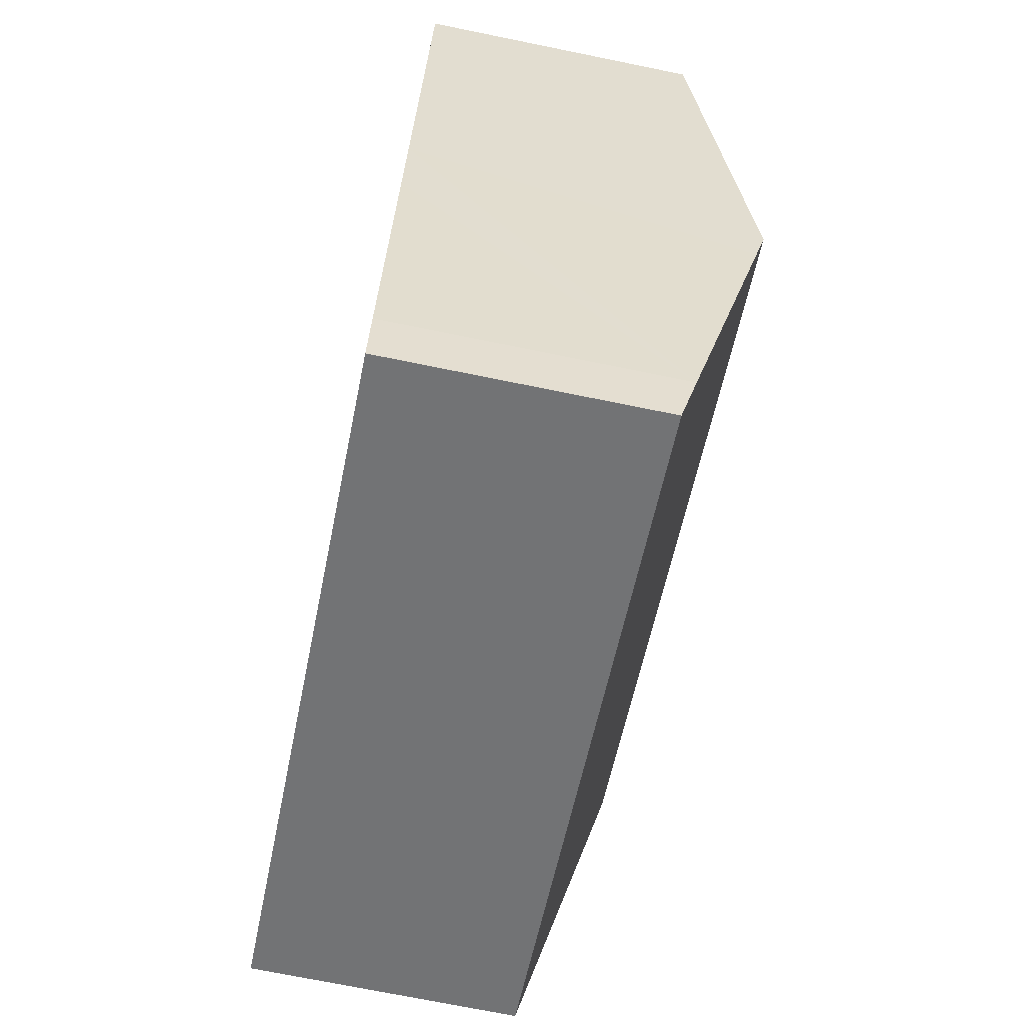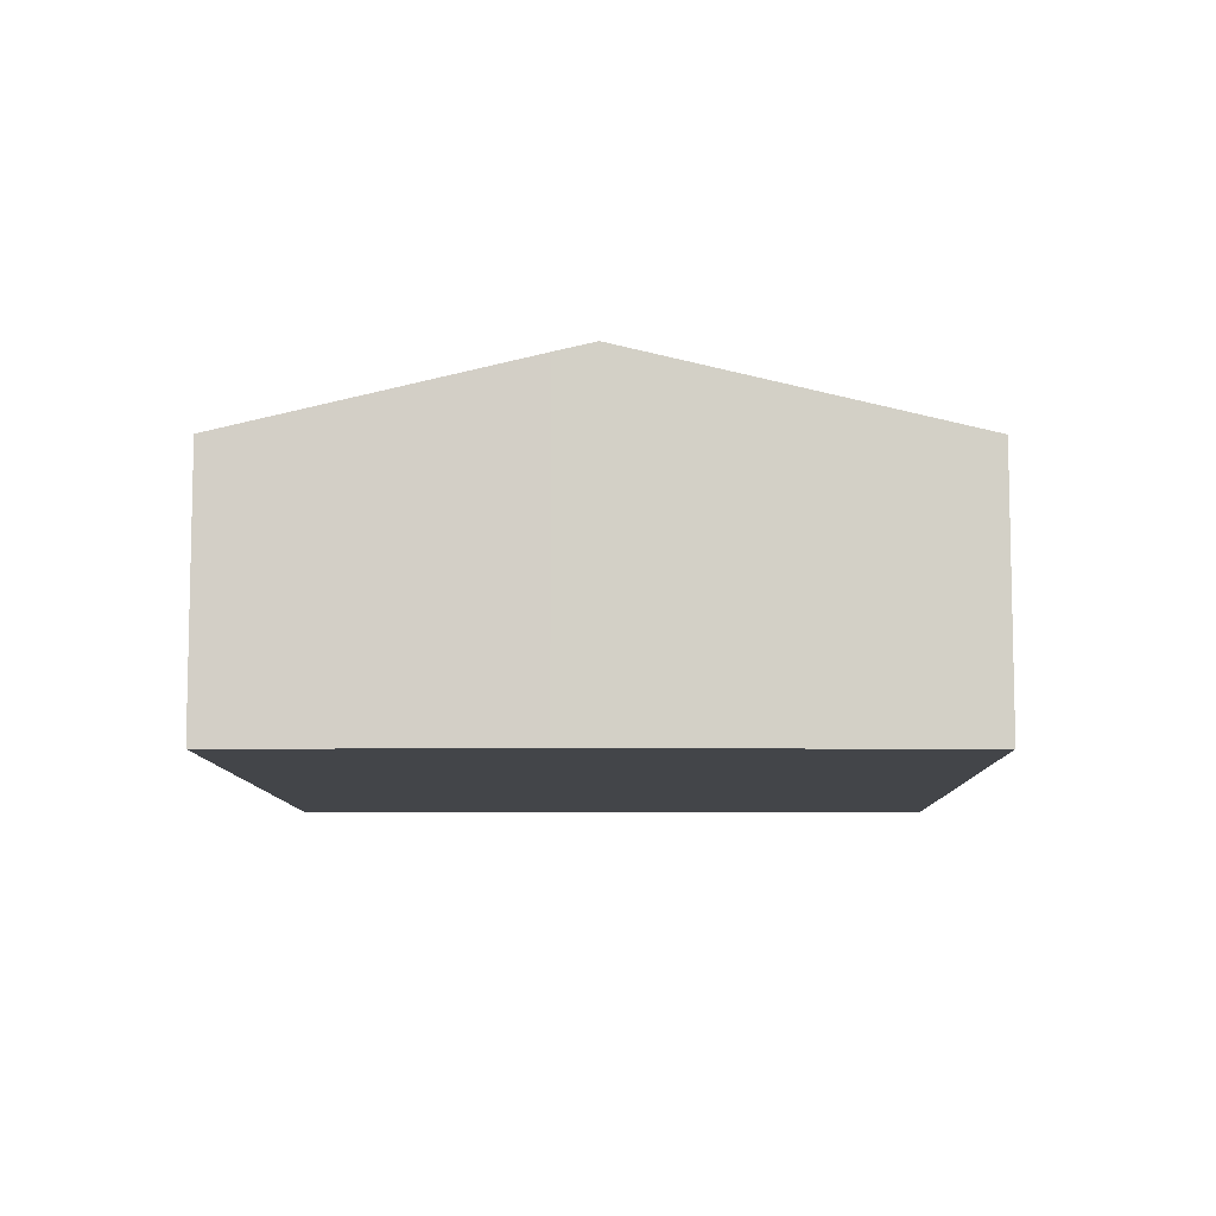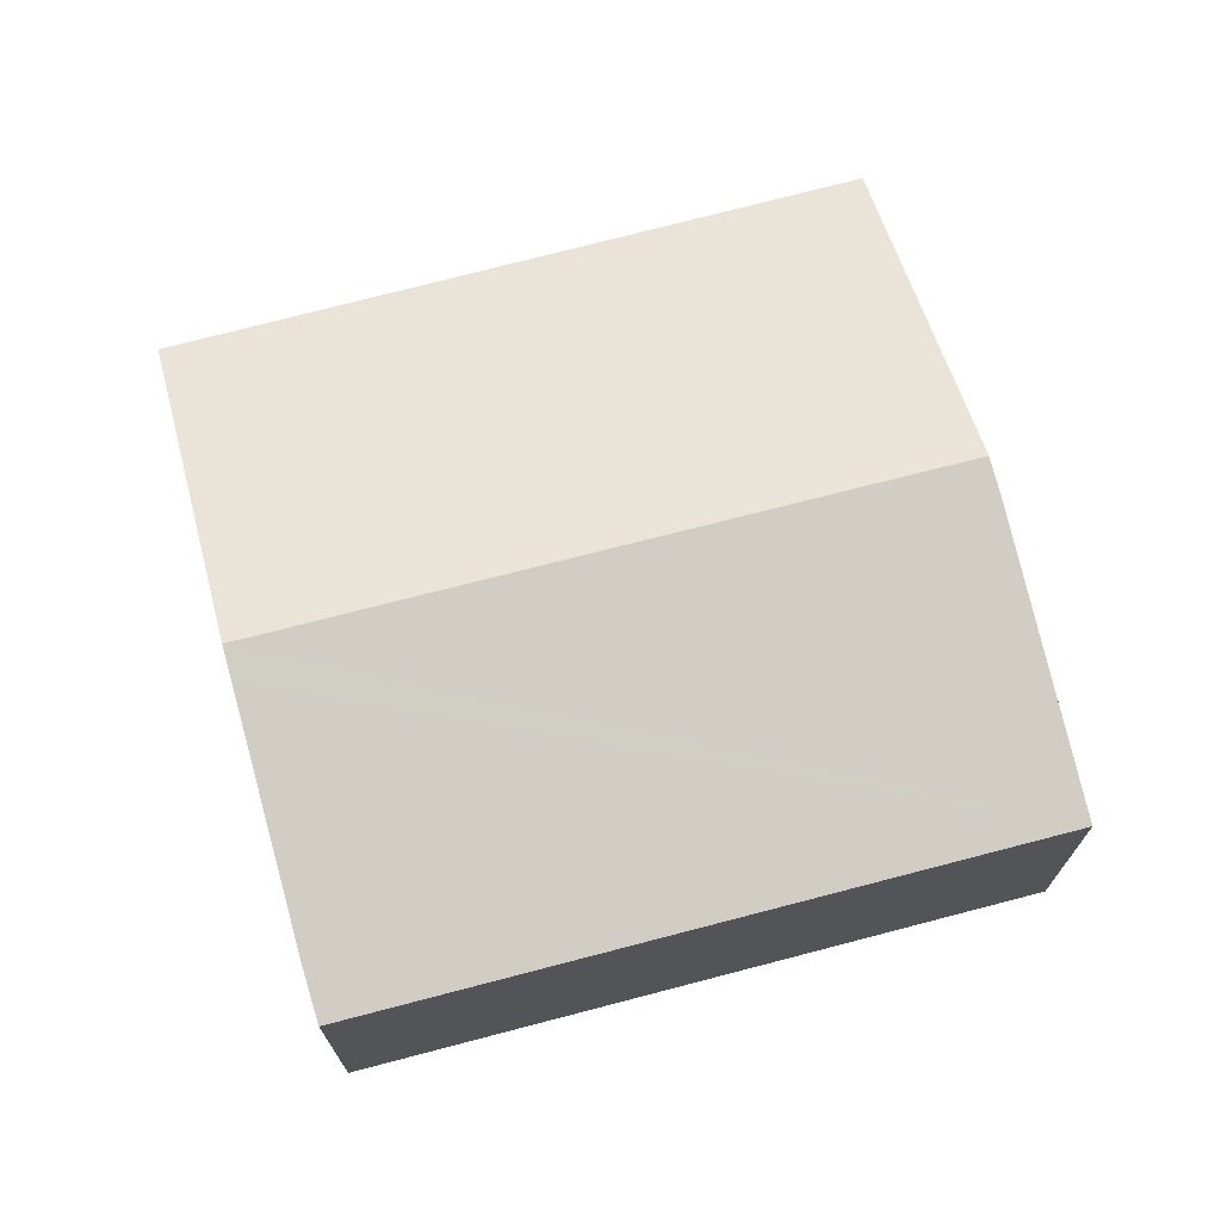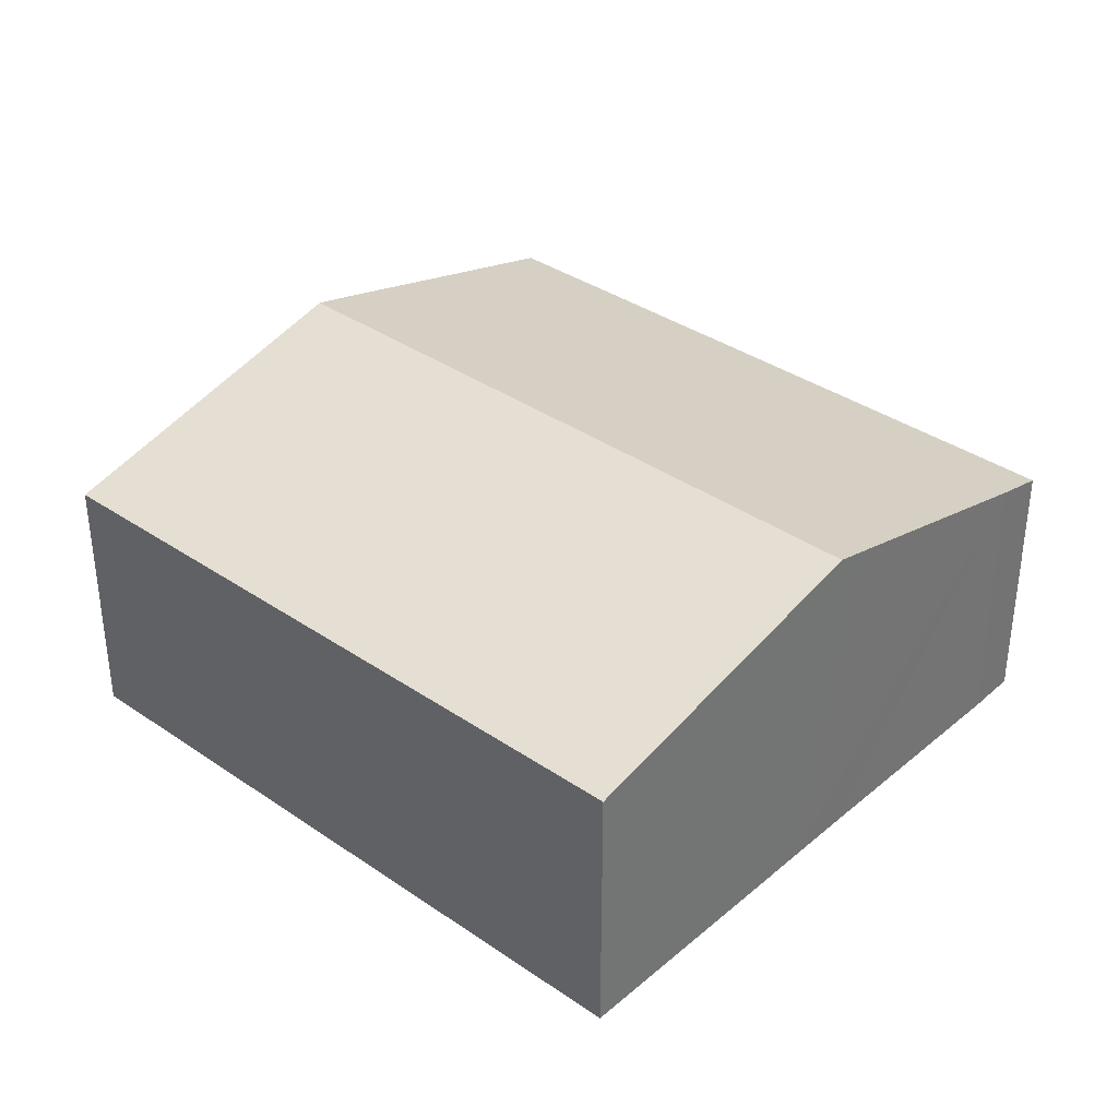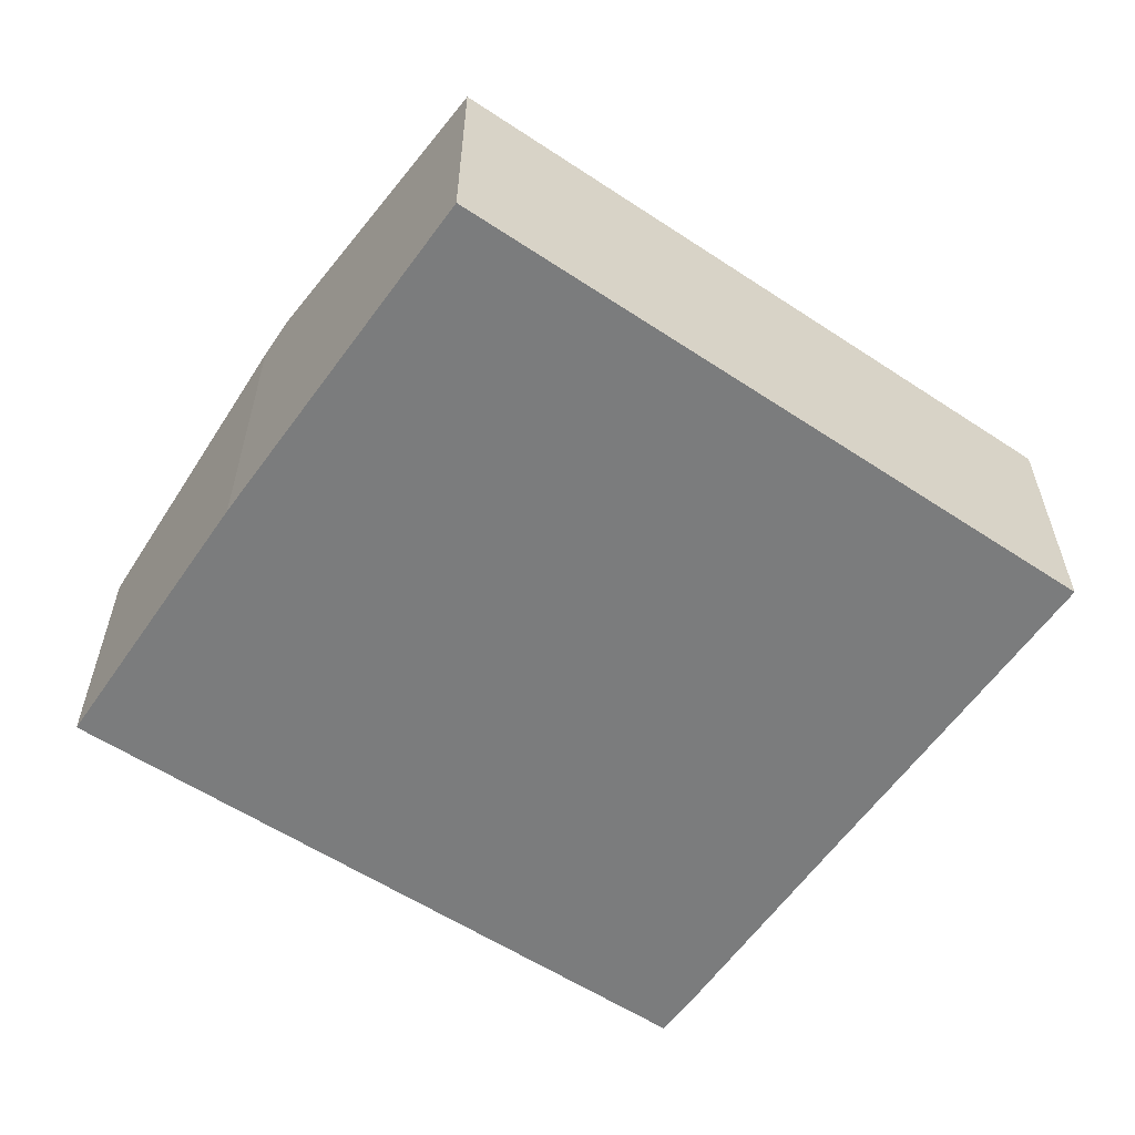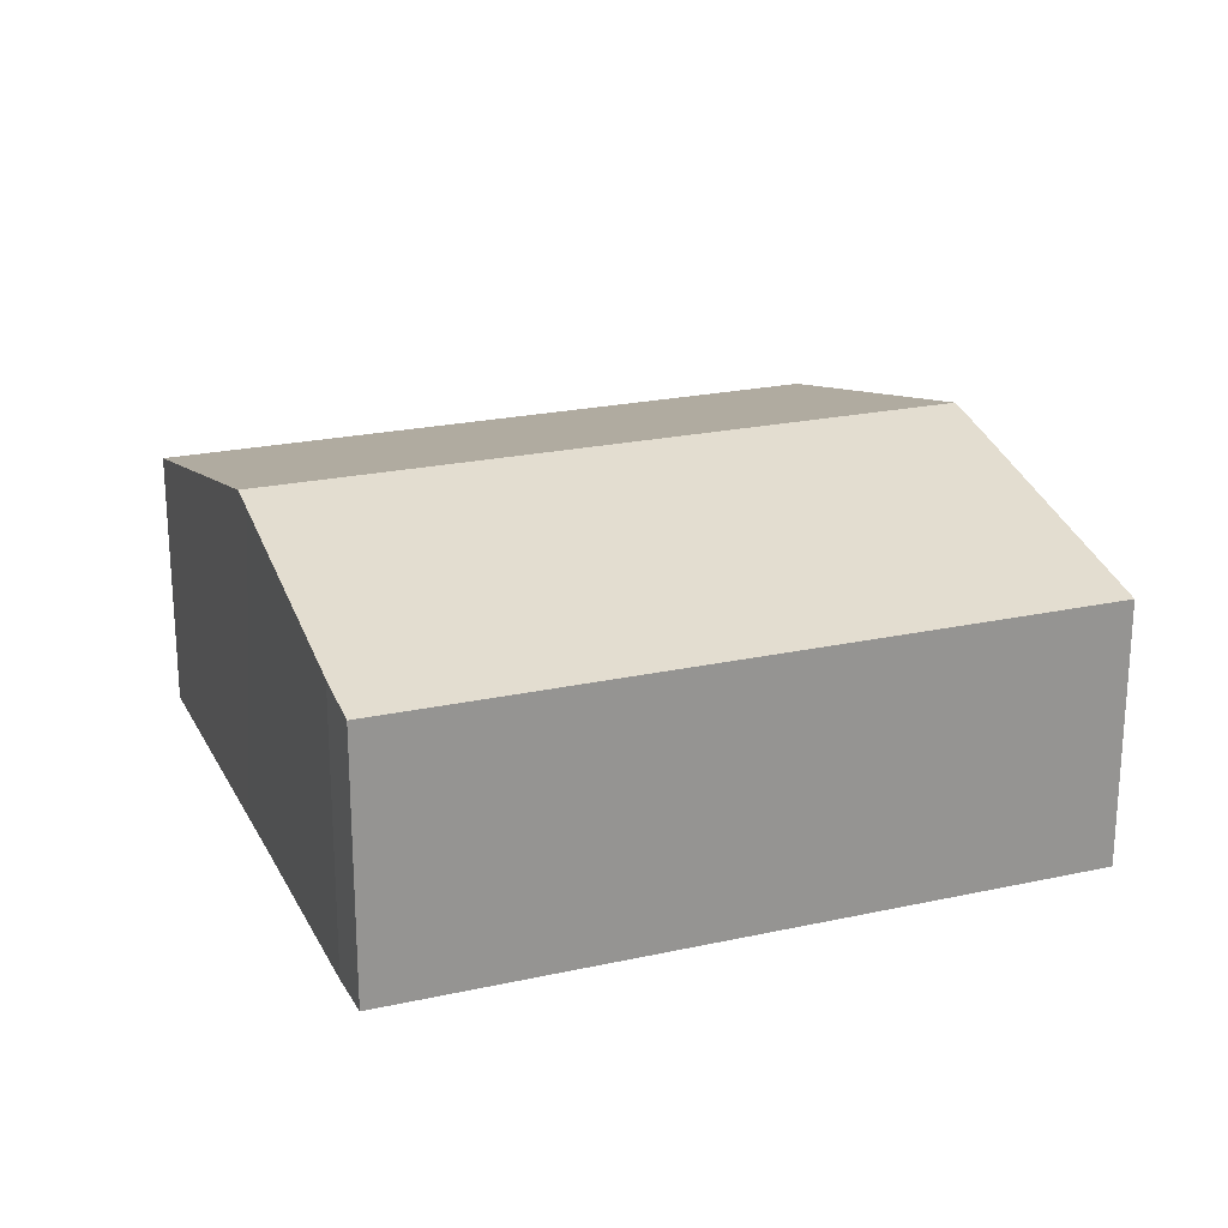
<metadata>
{"format":"obj","ext":"obj","renderer":"f3d","projection":"perspective","resolution":1024,"background":"white","views":[{"elev":-72.2,"azim":78.5,"up":"+Z"},{"elev":-8.8,"azim":-72.5,"up":"+Y"},{"elev":71.0,"azim":-178.3,"up":"+Y"},{"elev":35.5,"azim":59.1,"up":"+Y"},{"elev":-58.7,"azim":-17.5,"up":"+Y"},{"elev":22.5,"azim":175.6,"up":"+Y"}]}
</metadata>
<code>
v  21.01 6.33 10.58
v  4.82 6.345 15.27
v  4.89 6.293 15.48
v  2.342 8.184 7.741
v  18.67 8.184 2.946
v  18.95 7.967 3.839
v  0 6.305 3.861e-16
v  16.71 6.61 -3.544
v  16.3 6.305 -4.787
v  18.44 8.002 2.196
v  1.148 7.236 3.839
v  2.042 7.961 6.829
v  16.71 2.17e-16 -3.544
v  16.3 2.931e-16 -4.787
v  21.01 -6.478e-16 10.58
v  18.95 -2.351e-16 3.839
v  18.67 -1.804e-16 2.946
v  18.44 -1.345e-16 2.196
v  0 0 0
v  2.042 -4.182e-16 6.829
v  1.148 -2.351e-16 3.839
v  2.342 -4.74e-16 7.741
v  4.82 -9.349e-16 15.27
v  4.89 -9.479e-16 15.48
g defaultobject
f 1 2 3
f 2 1 4
f 4 1 5
f 5 1 6
f 7 8 9
f 8 7 10
f 10 7 5
f 5 7 4
f 4 7 11
f 4 11 12
f 13 9 8
f 9 13 14
f 15 6 1
f 6 15 16
f 6 16 5
f 5 16 10
f 10 16 8
f 8 16 17
f 8 17 18
f 8 18 13
f 14 7 9
f 7 14 19
f 19 11 7
f 11 19 12
f 12 19 20
f 20 19 21
f 20 4 12
f 4 20 2
f 2 20 22
f 2 22 23
f 2 23 3
f 3 23 24
f 3 15 1
f 15 3 24
f 24 16 15
f 16 24 23
f 16 23 22
f 16 22 17
f 17 22 18
f 18 22 20
f 18 20 13
f 13 20 21
f 13 21 19
f 13 19 14

</code>
